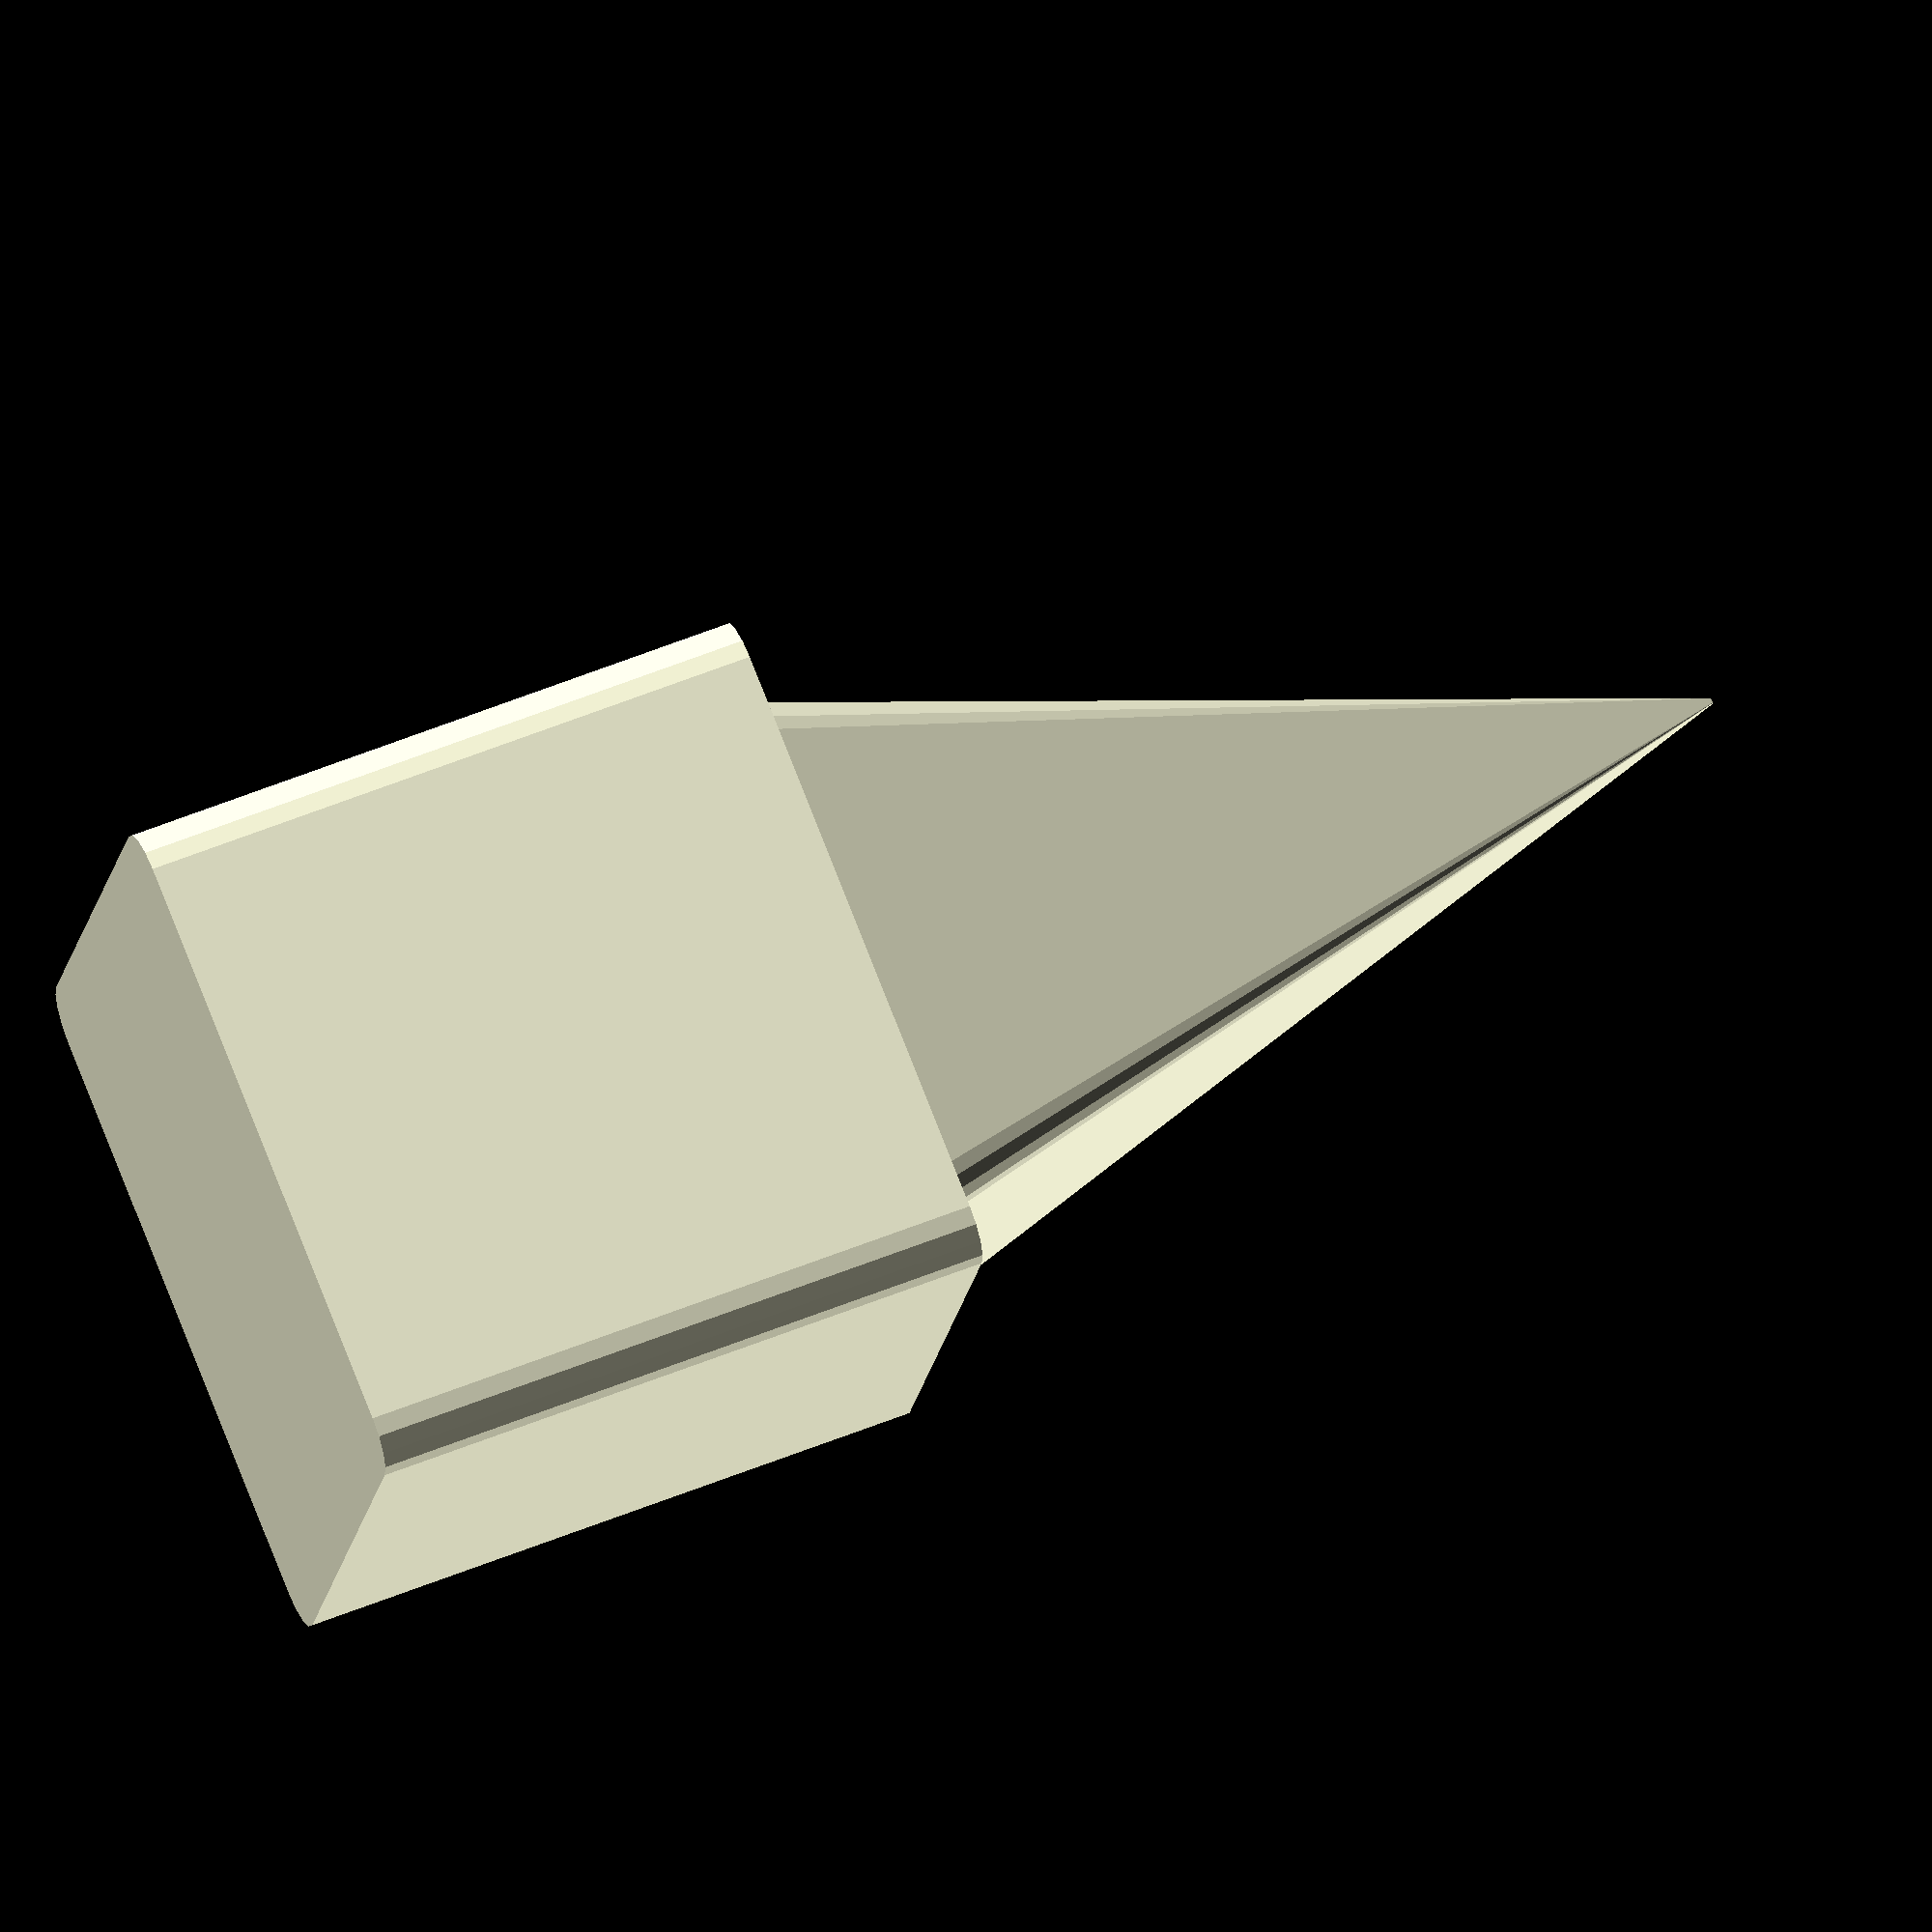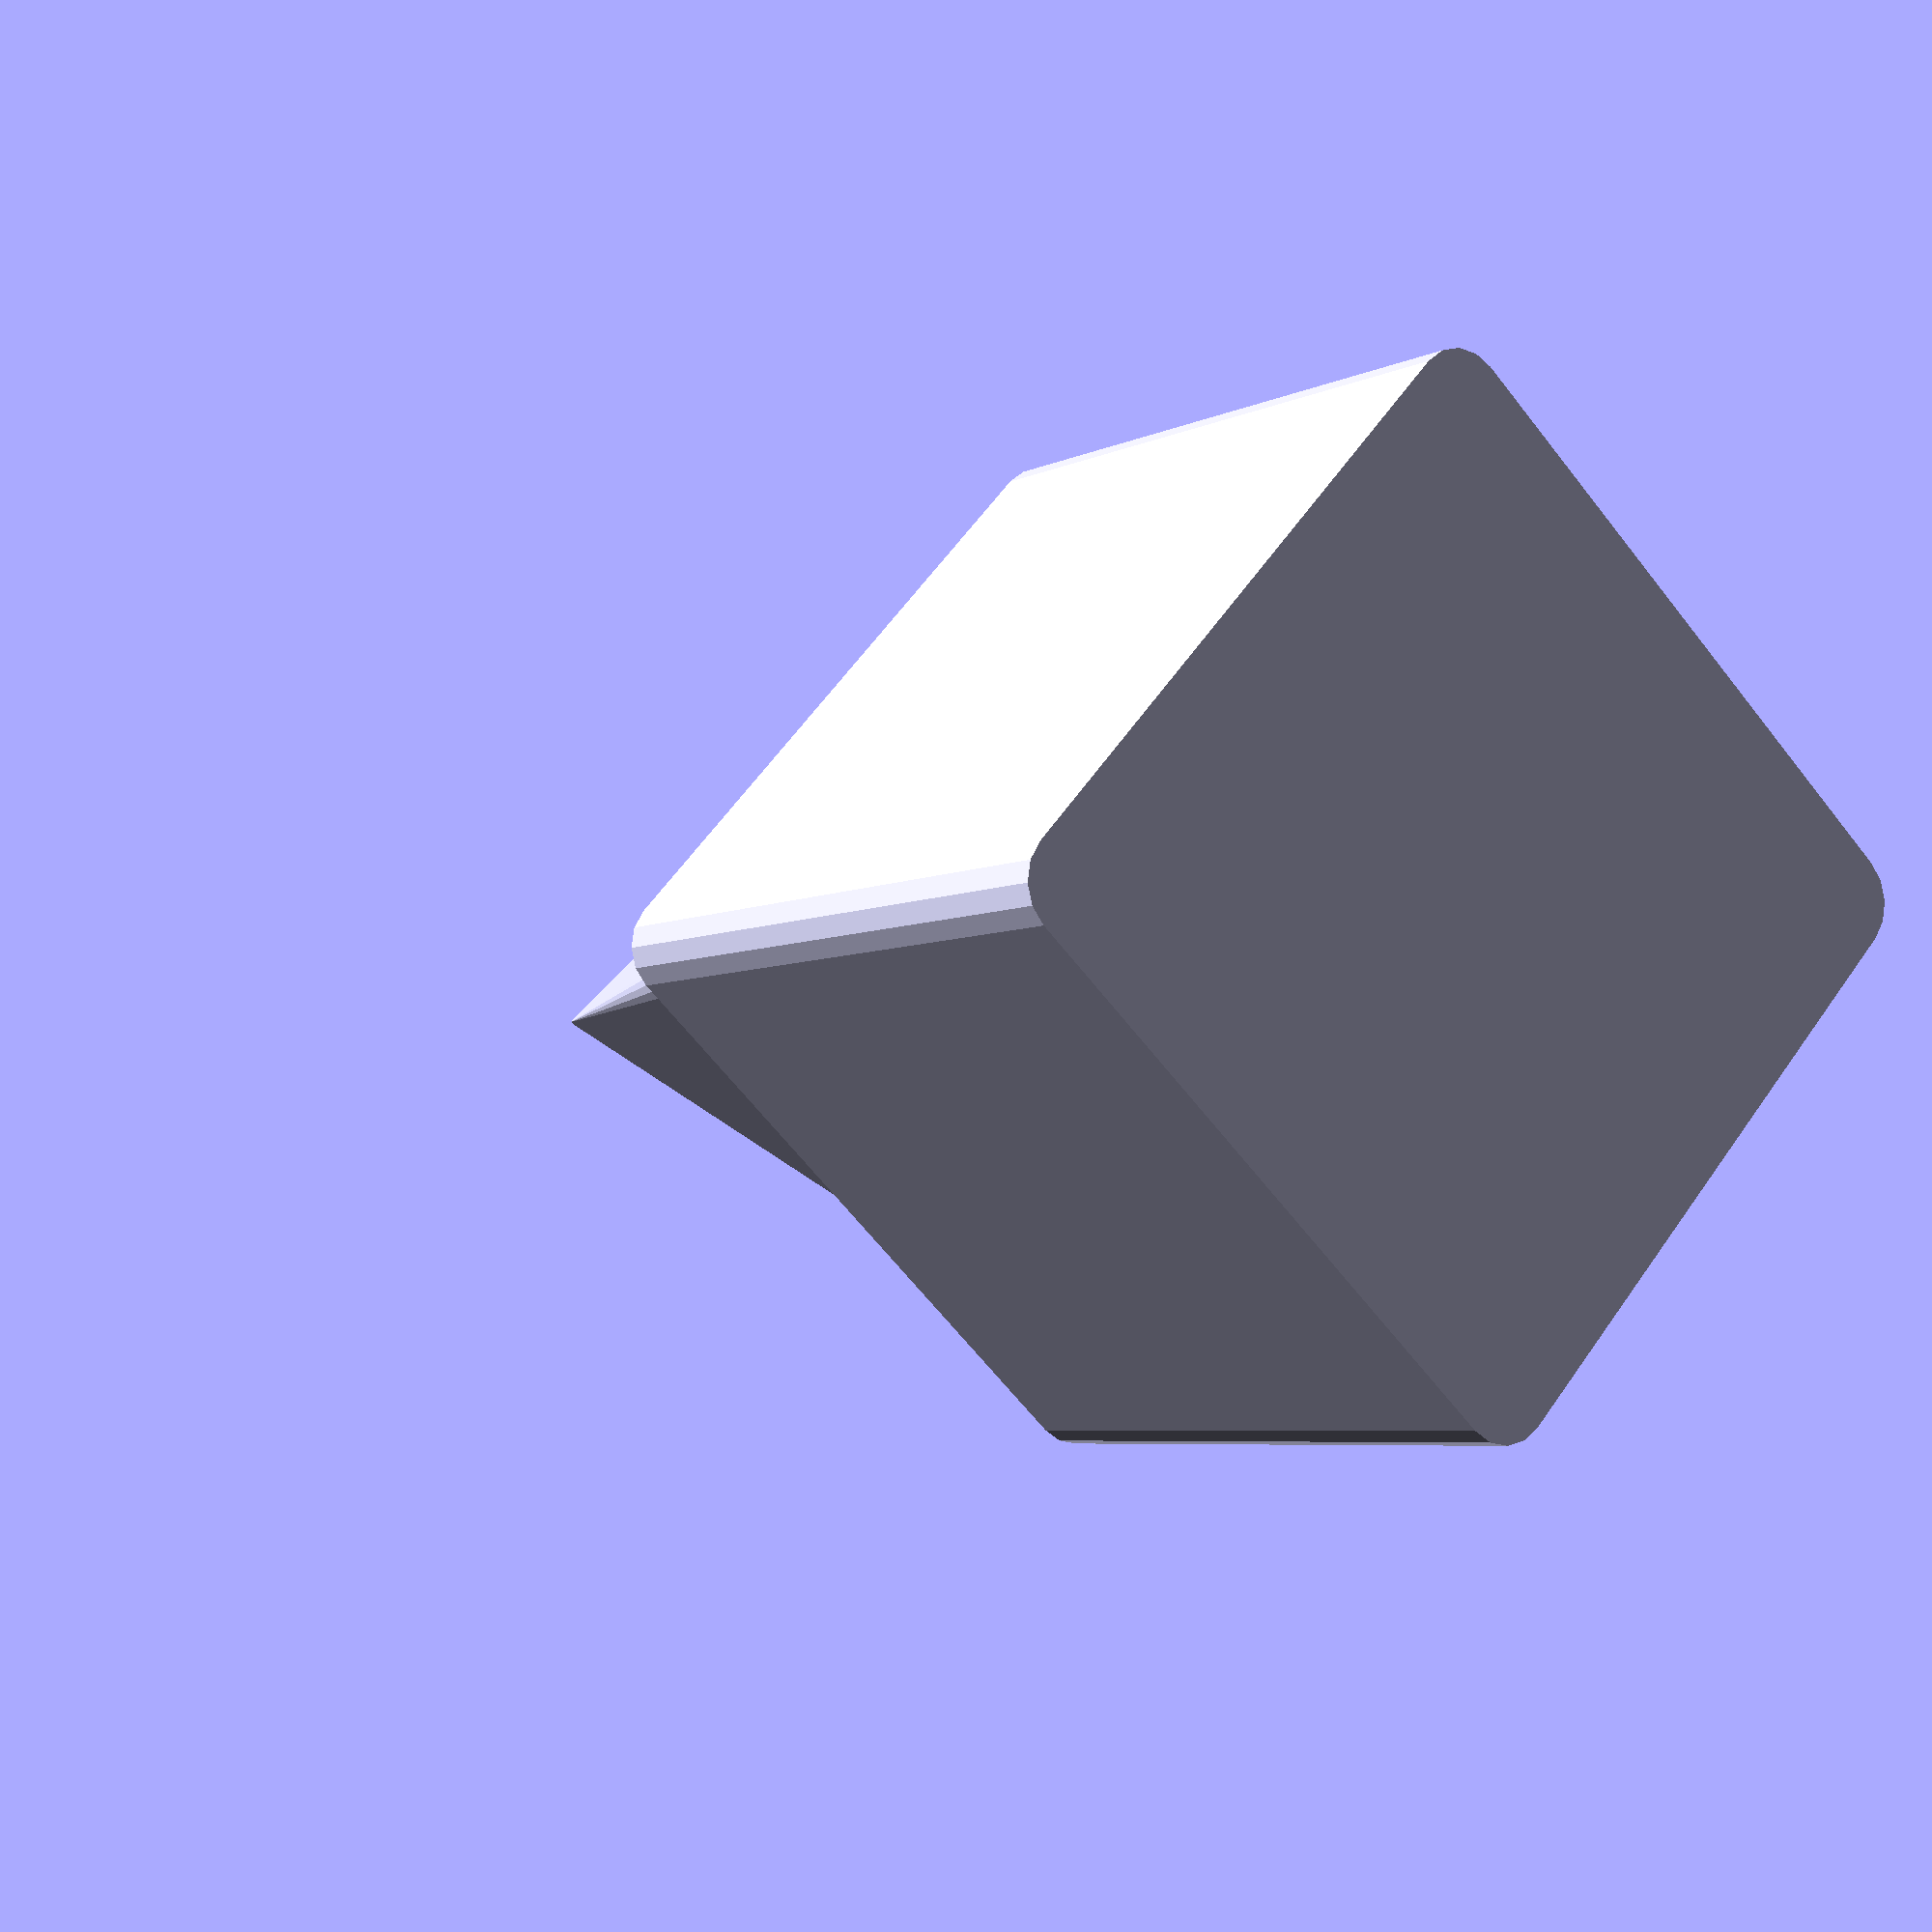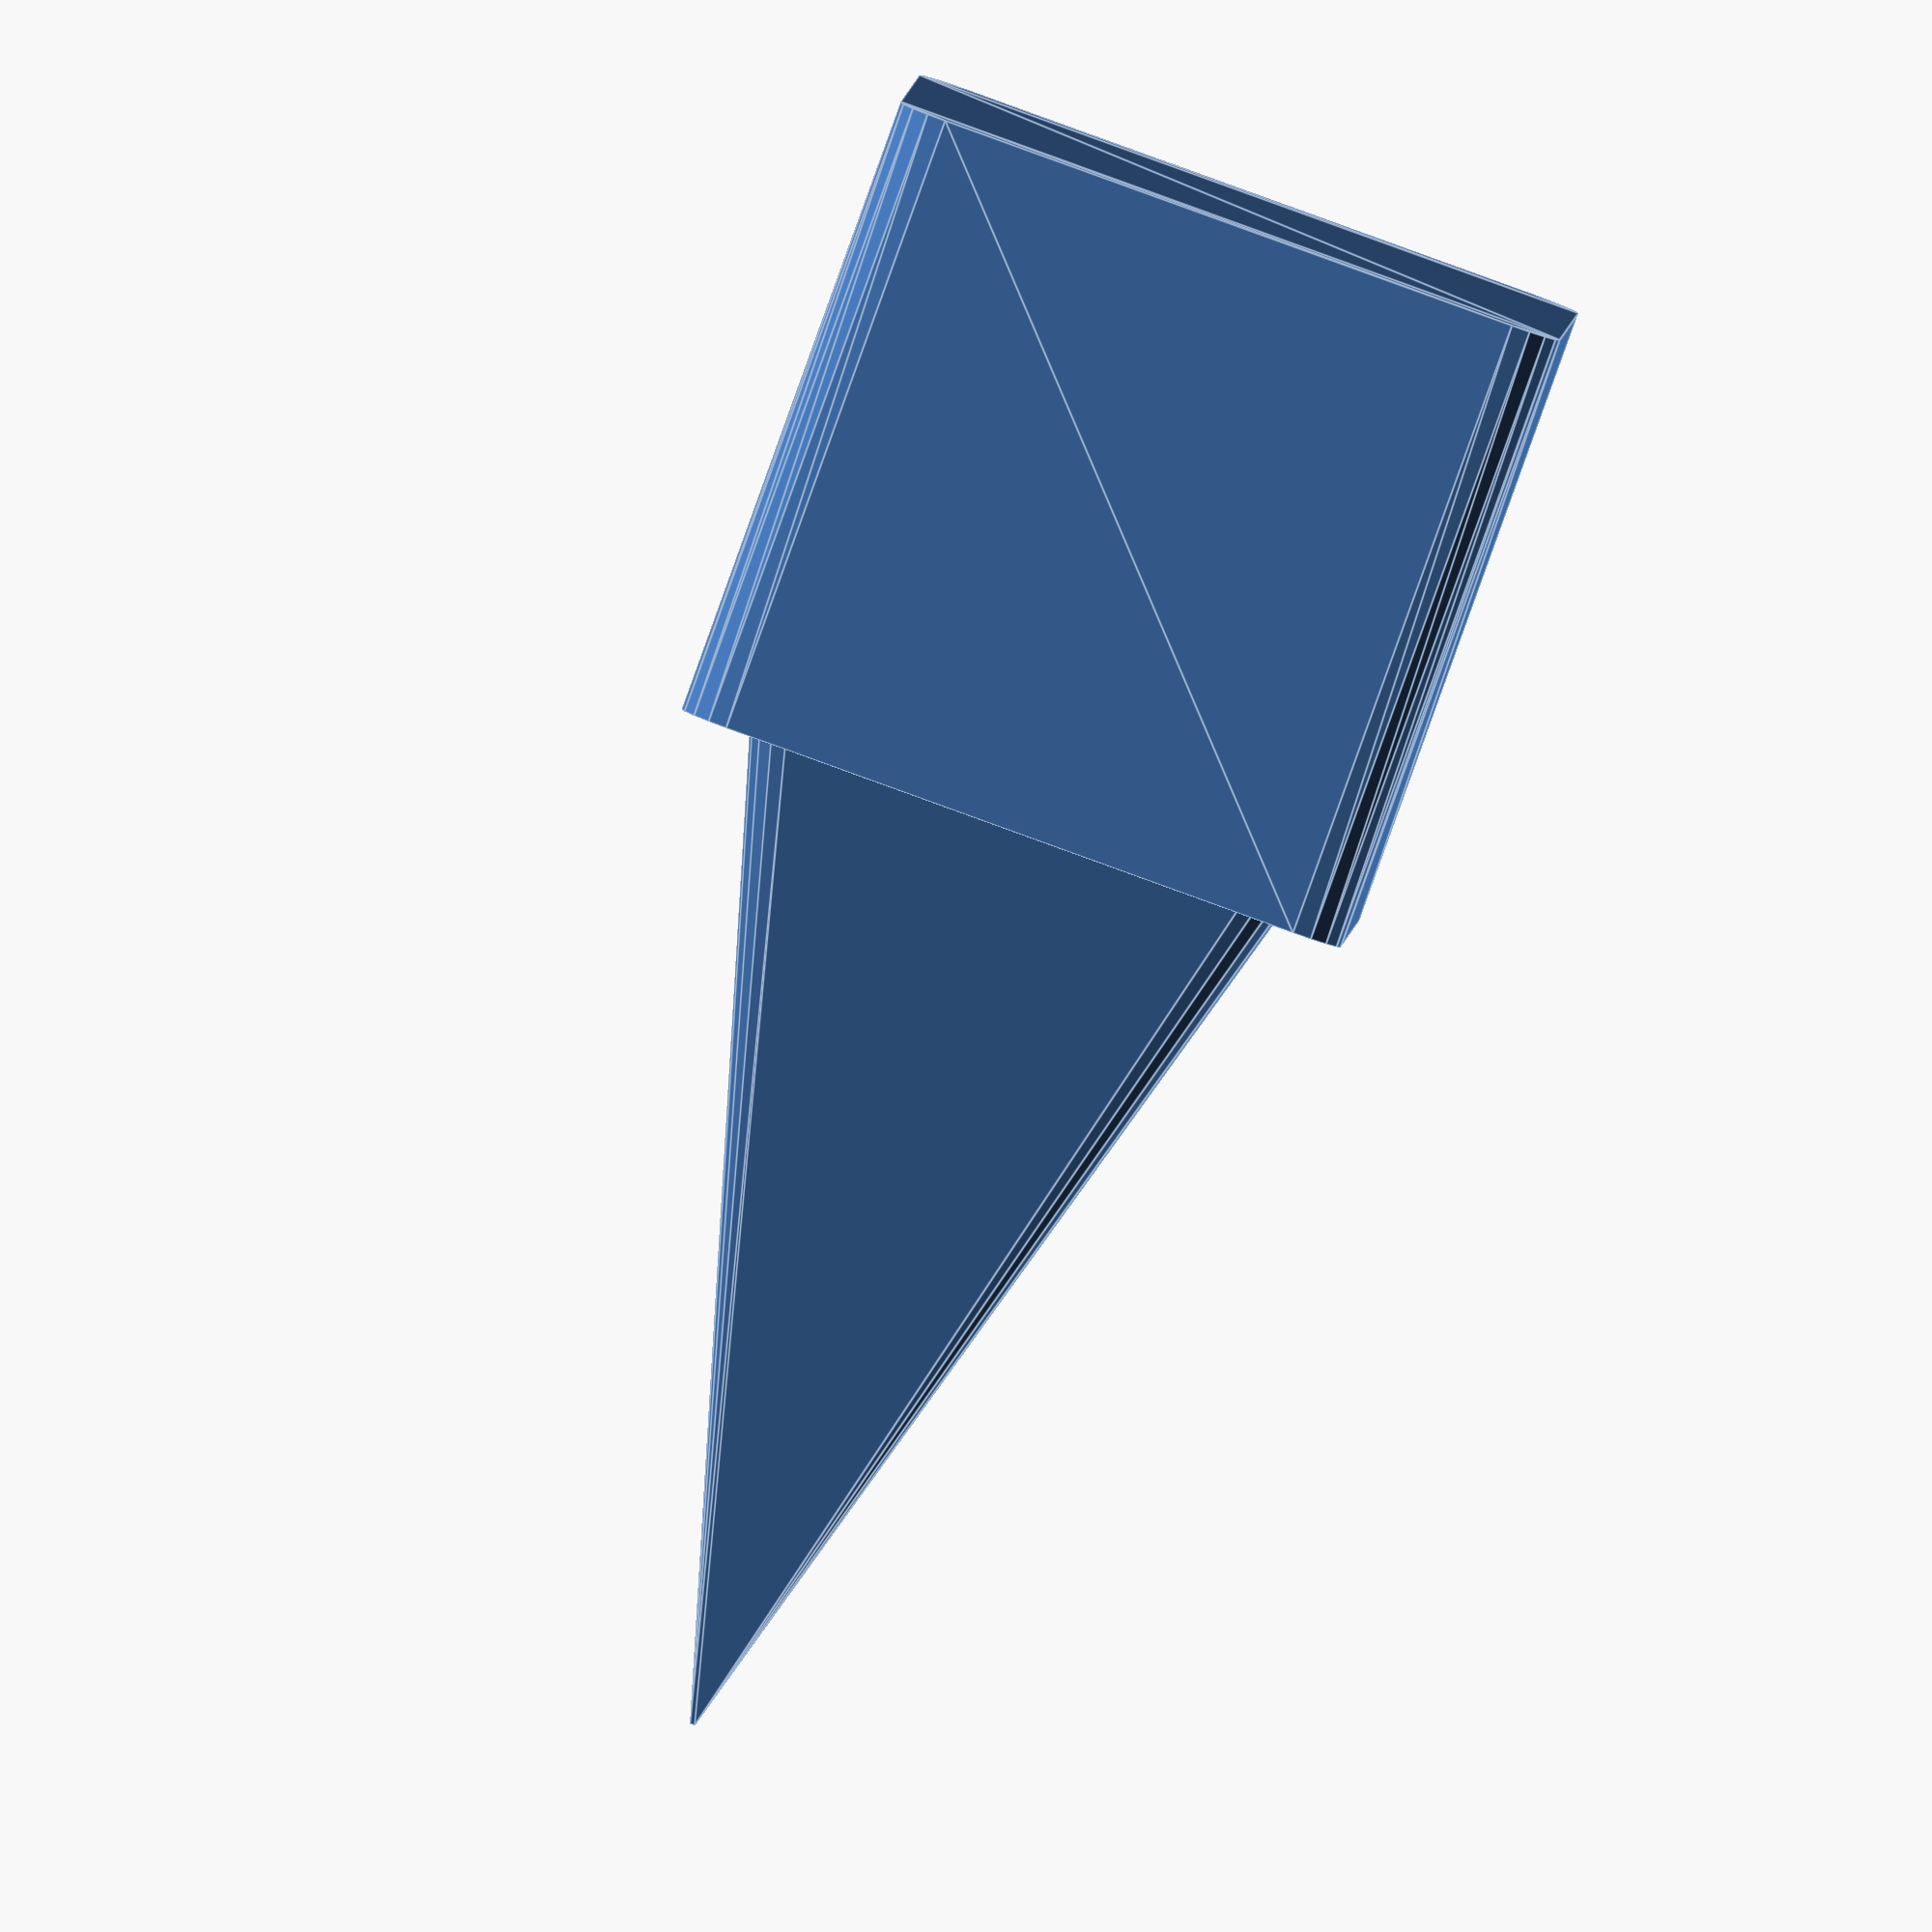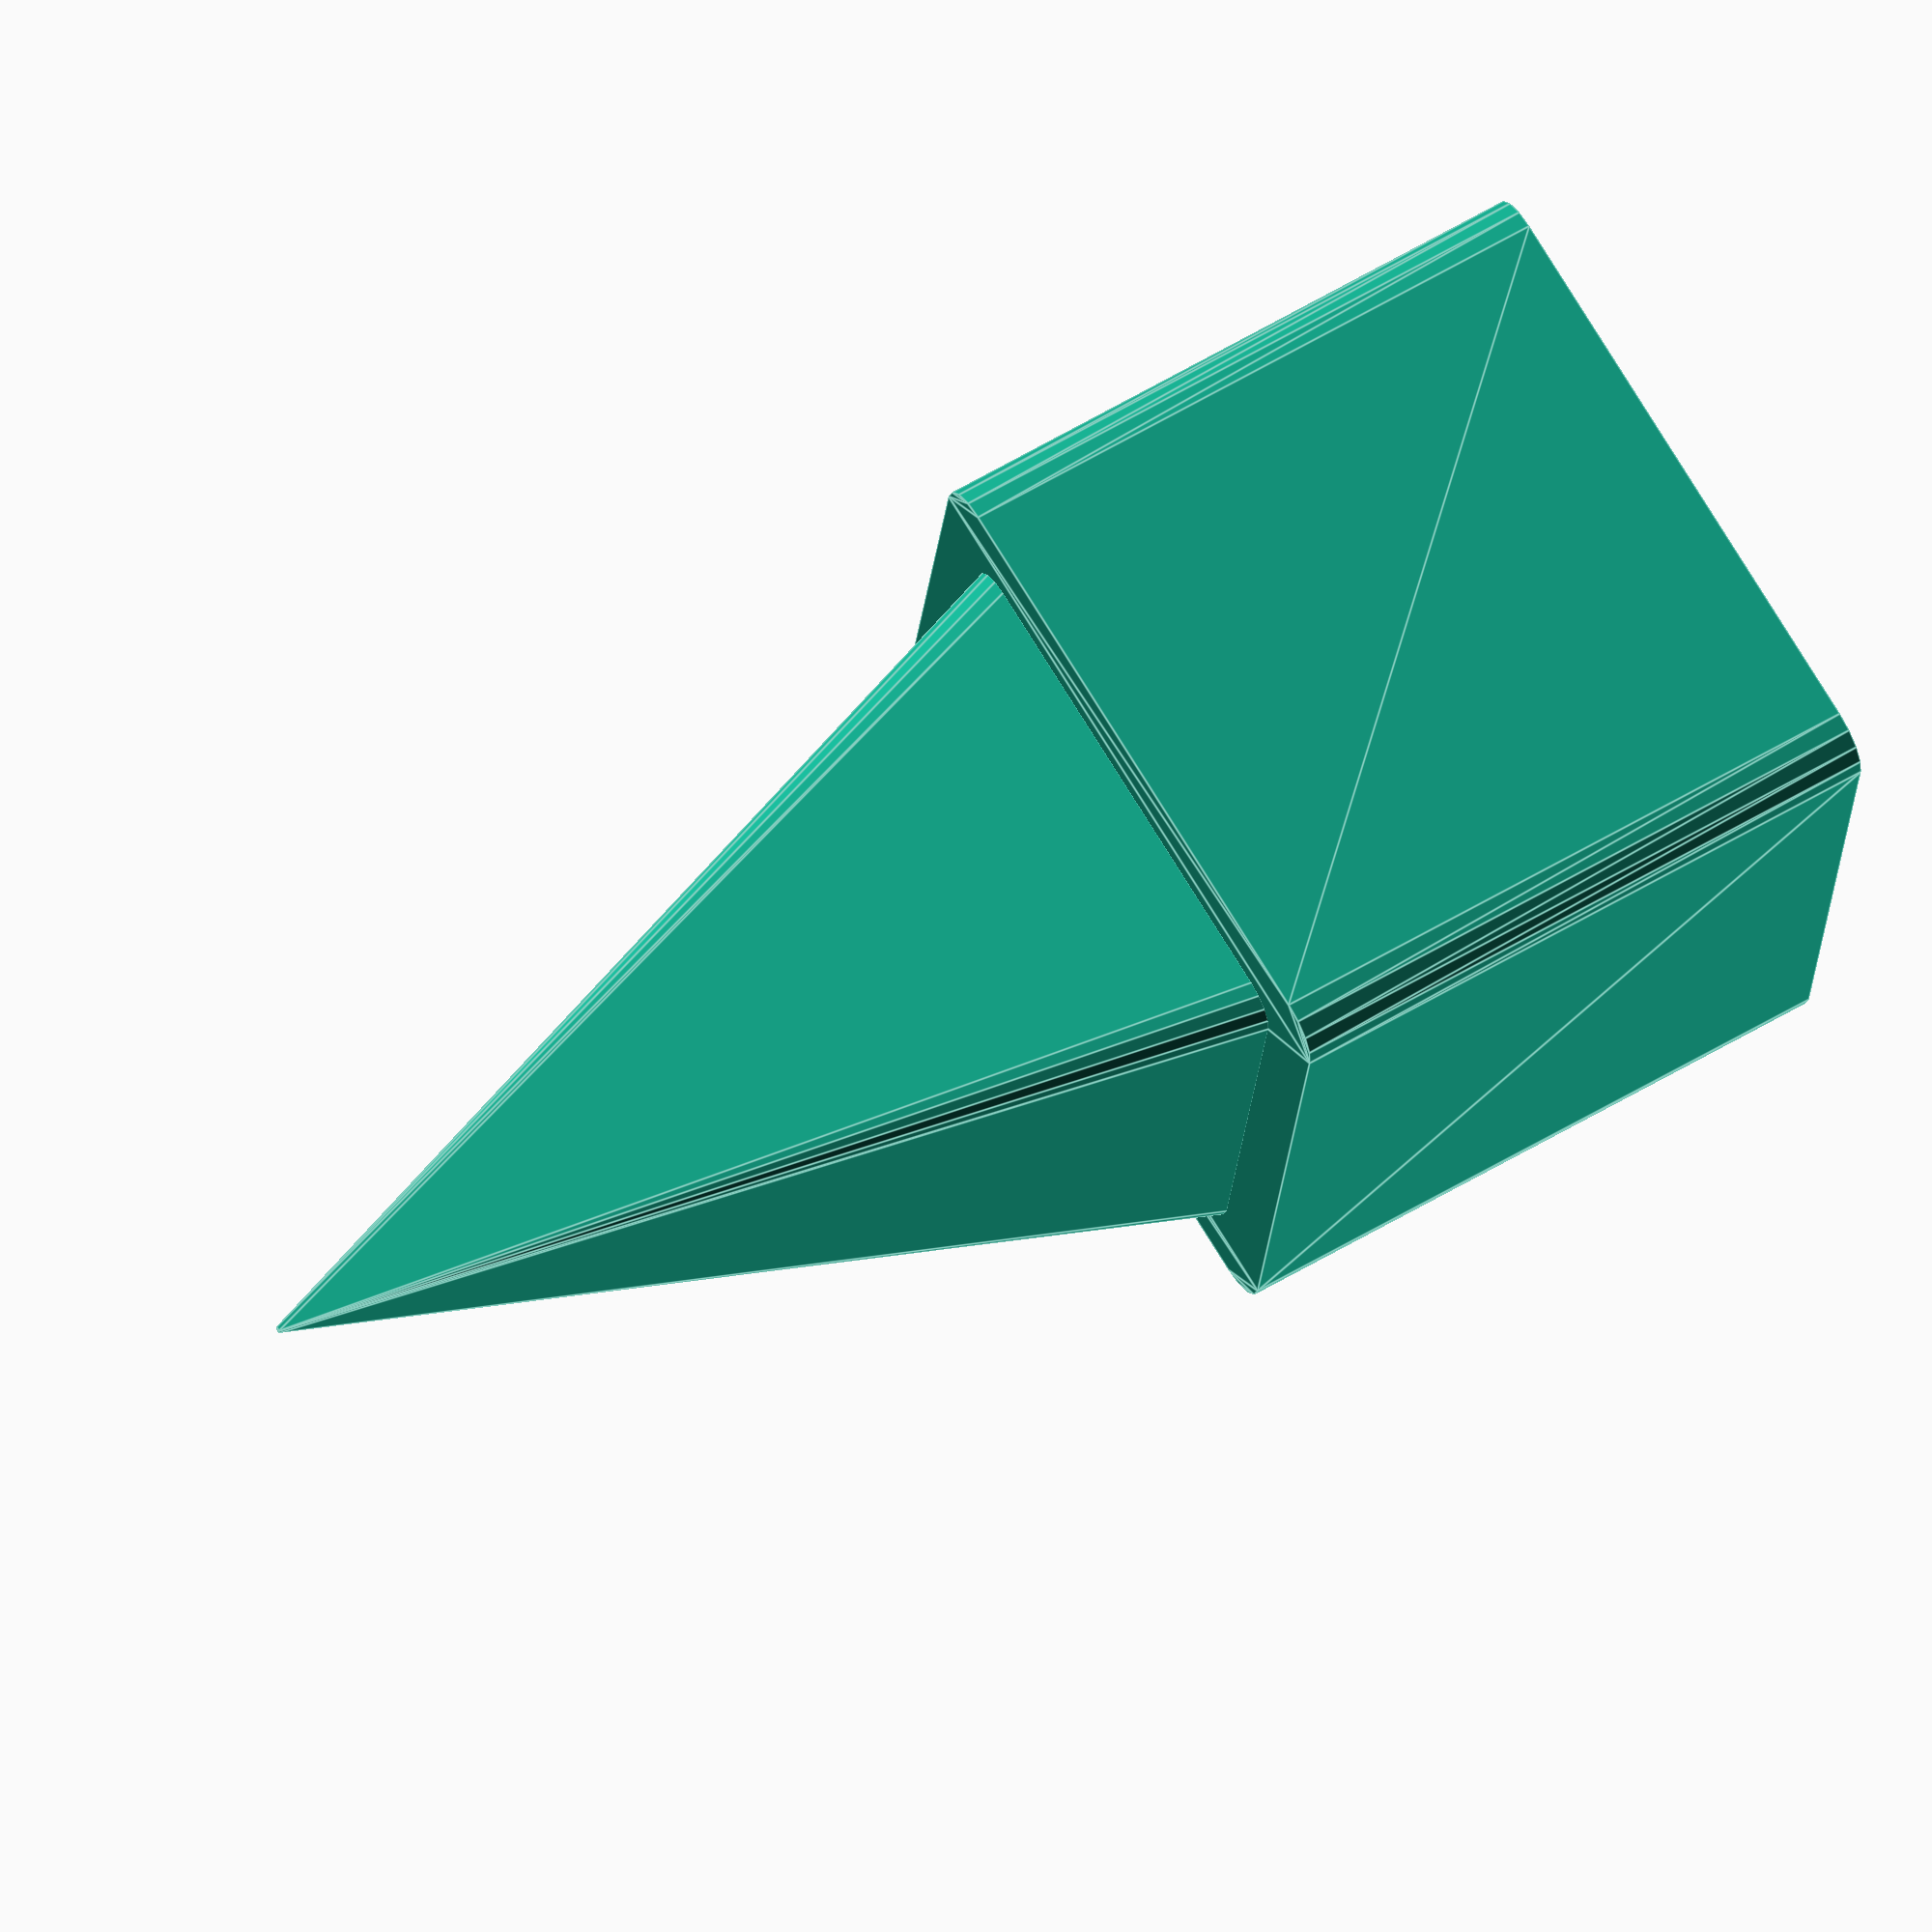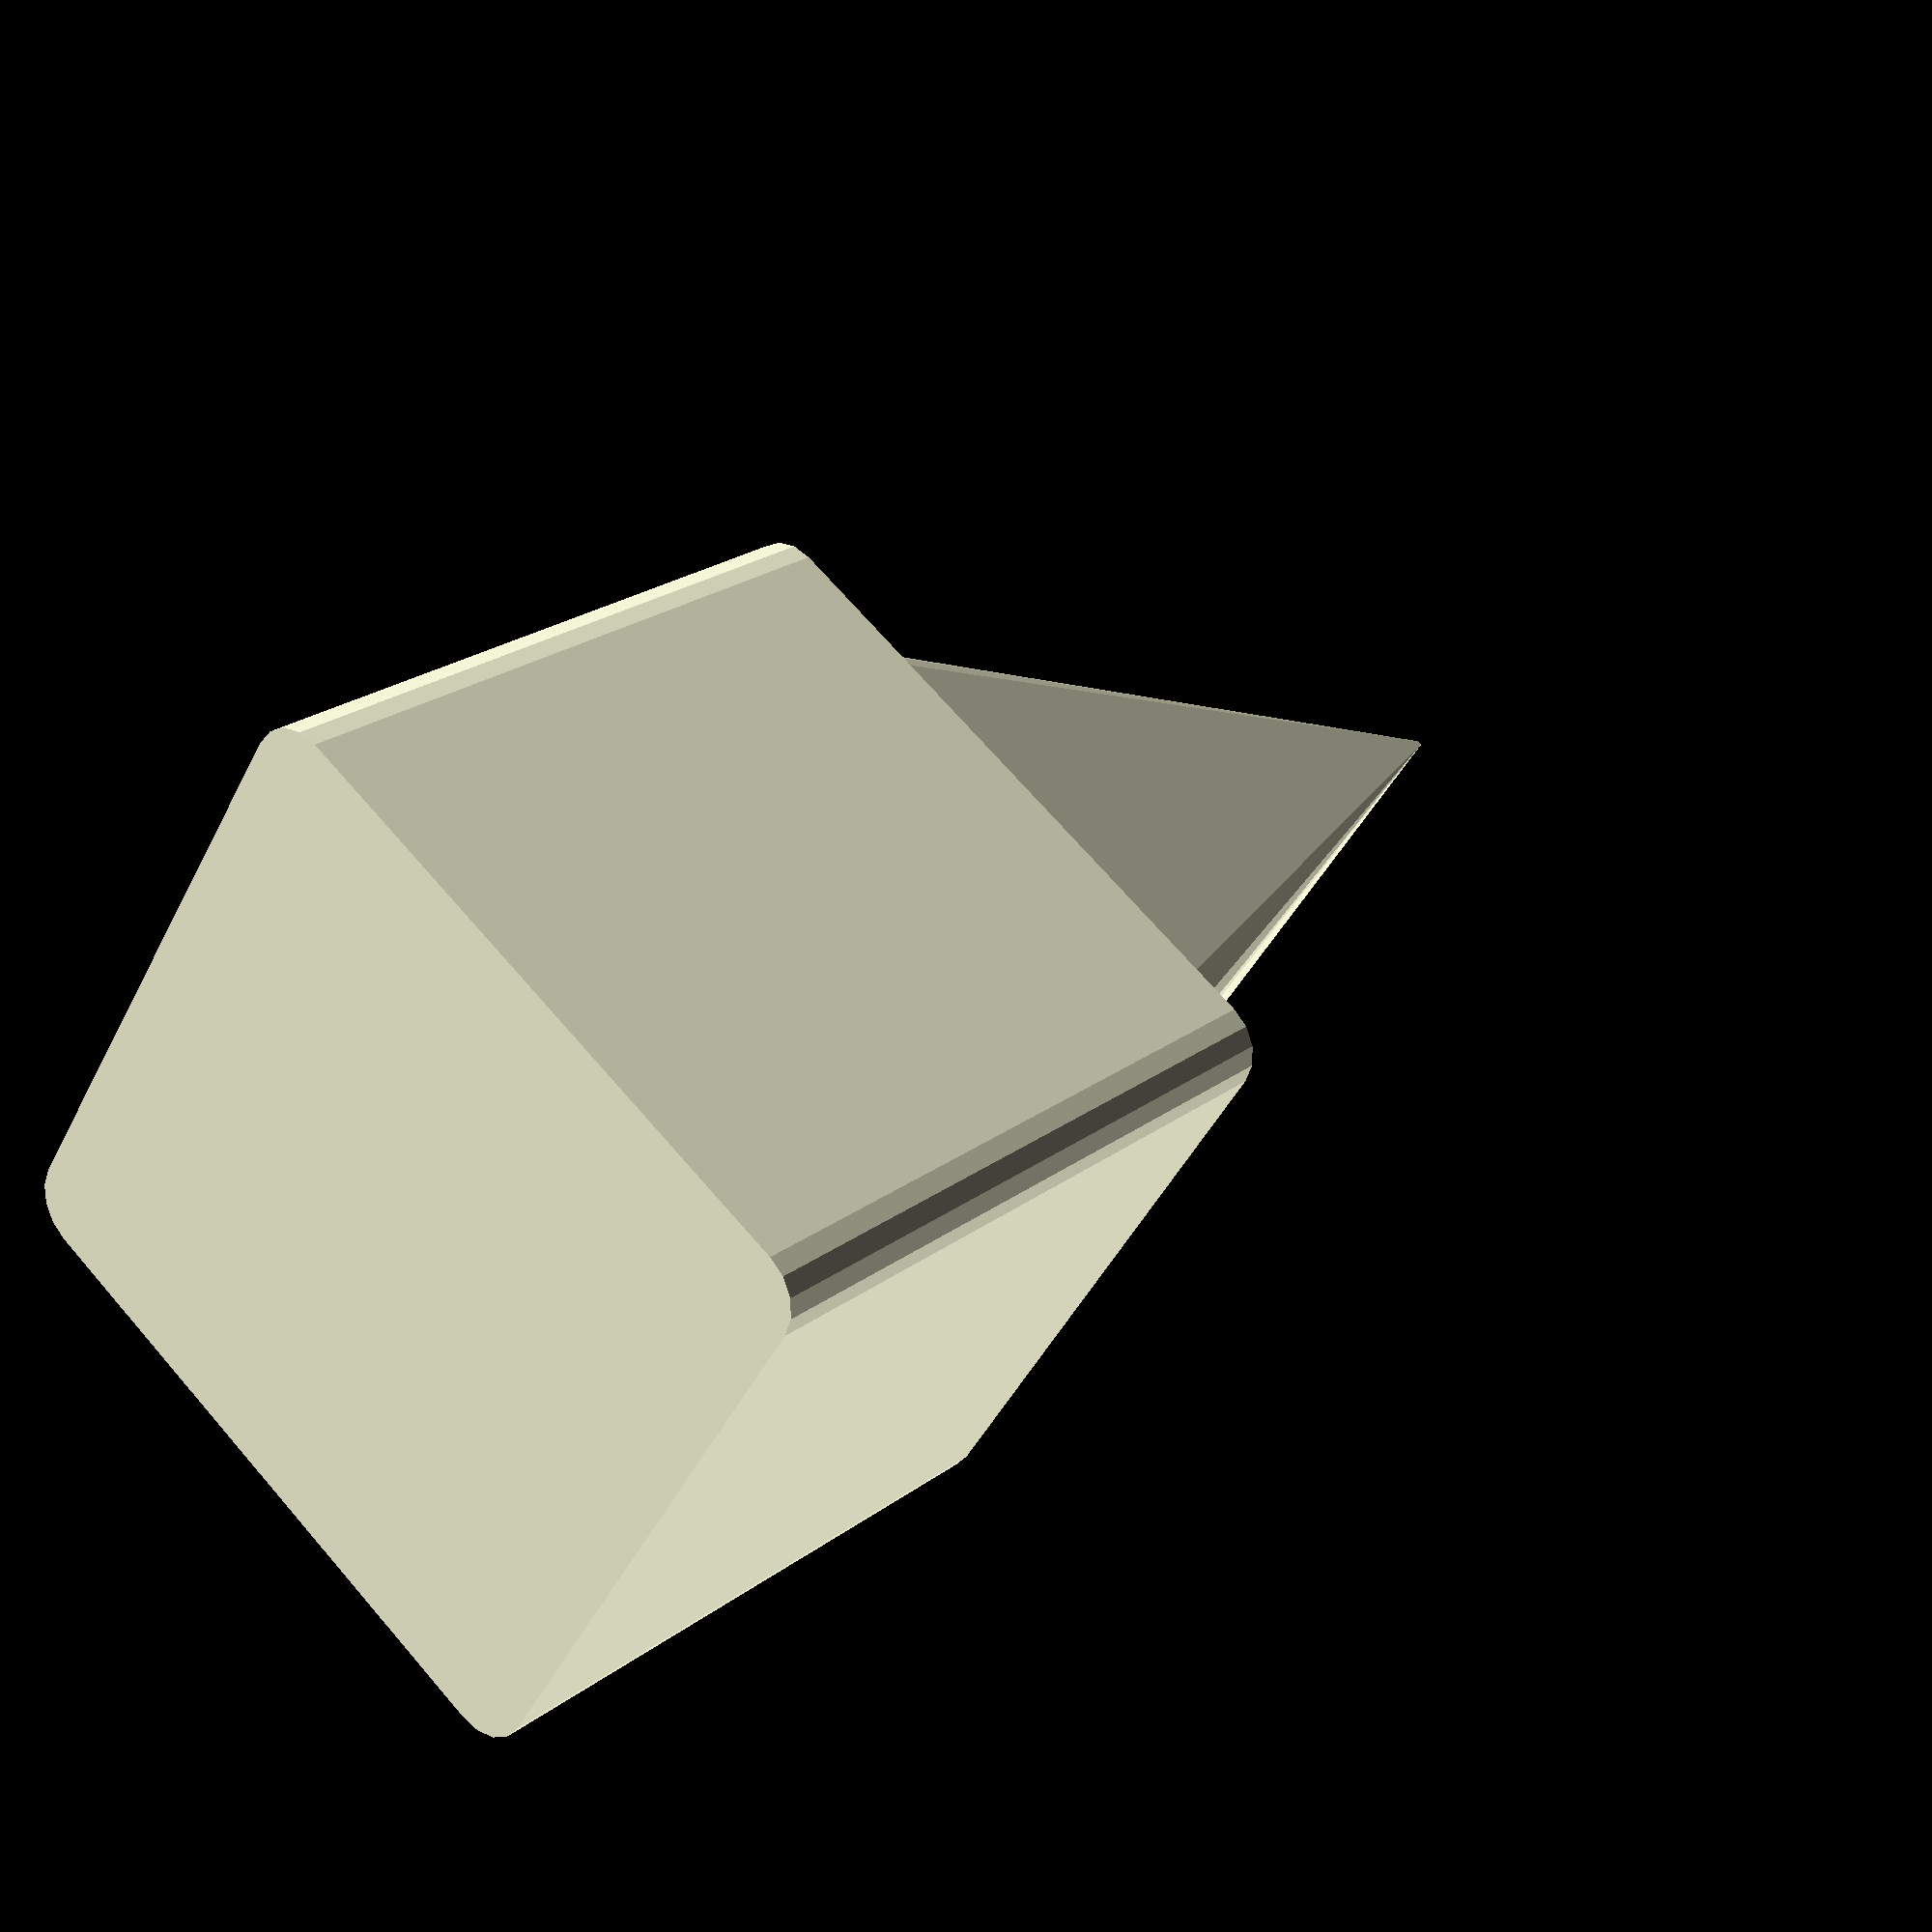
<openscad>
squareSize = 15;
pieceTolerance = 0.4;
slitWidth = 1;
thickSlitWidth = 1.5;
slitDepth = 2;
boardThickness = 4;
pieceBaseHeight = 5;
insetRatio = .8;
pyramidHeight = 16;
pusherHeight = 8;
pusherWall = 0.75;
anchorTolerance = 0.75;
anchorPyramidHeight = 12;
sideWall = 4;
rounding = .07;
item = 3; // [0:Board,1:Pyramid,2:Pusher,3:Anchor]

module dummy(){}

pieceSize = squareSize-pieceTolerance;
nudge = 0.01;

module rsquare(l) {
    r = l * rounding;
    hull() {
        for (x=[-1,1])
            for (y=[-1,1])
                translate([(l/2-r)*x,(l/2-r)*y]) circle(r=r,$fn=16);
    }
}

module pieceBase(h=pieceBaseHeight,w=pieceSize) {
    linear_extrude(height=h+nudge) rsquare(w);
}

module pyramid(h1=pieceBaseHeight,h2=pyramidHeight,pieceSize=pieceSize) {
    pieceBase(h1,pieceSize);
    translate([0,0,h1])
    linear_extrude(height=h2,scale=0.01)
        rsquare(pieceSize*insetRatio);
}

module pusher() {
    pieceBase();
    translate([0,0,pieceBaseHeight])
        linear_extrude(height=pusherHeight)
            difference() {
                rsquare(insetRatio*pieceSize);
                rsquare(insetRatio*pieceSize-pusherWall*2);
            }
}

module anchor() {
    outer = insetRatio*pieceSize-pusherWall*2-anchorTolerance*2;
    pyramid(pusherHeight,anchorPyramidHeight,outer);
}

module boardBottom() {
    difference() {
        square([8*squareSize,2*sideWall+4*squareSize]);
        translate([-nudge,-nudge]) square([squareSize+nudge,squareSize+sideWall+nudge]);
        translate([6*squareSize,-nudge]) square([2*squareSize+nudge,squareSize+sideWall+nudge]);
        translate([-nudge,3*squareSize+sideWall]) square([2*squareSize+nudge,squareSize+sideWall+nudge]);
        translate([7*squareSize,3*squareSize+sideWall]) square([squareSize+nudge,squareSize+sideWall+nudge]);
    }
}

module sideWalls() {
    translate([squareSize,0]) square([5*squareSize,sideWall]);
    translate([2*squareSize,sideWall+4*squareSize]) square([5*squareSize,sideWall]);
}

module solidBoard() {
    linear_extrude(height=boardThickness) boardBottom();
    linear_extrude(height=boardThickness+pieceBaseHeight) sideWalls();
}

module hslit(x,y,w,slitWidth=slitWidth) {
    translate([x*squareSize,sideWall+y*squareSize-slitWidth/2,boardThickness-slitDepth]) cube([w*squareSize,slitWidth,slitDepth+nudge]);
}

module vslit(x,y,h,slitWidth=slitWidth) {
    translate([x*squareSize-slitWidth/2,sideWall+y*squareSize,boardThickness-slitDepth]) cube([slitWidth,h*squareSize,slitDepth+nudge]);
}

module board() {
    difference() {
        solidBoard();
        hslit(1,1,5);
        hslit(0,2,8);
        hslit(2,3,5);
        vslit(1,1,2);
        vslit(2,0,3);
        vslit(3,0,4);
        vslit(4,0,4,slitWidth=thickSlitWidth);
        vslit(5,0,4);
        vslit(6,1,3);
        vslit(7,1,2);
        
    }
}

if (item==0) board();
else if (item==1) pyramid();
else if (item==2) pusher();
else if (item==3) anchor();



</openscad>
<views>
elev=121.4 azim=161.8 roll=292.6 proj=o view=wireframe
elev=5.4 azim=317.5 roll=146.5 proj=p view=solid
elev=266.8 azim=268.1 roll=19.8 proj=o view=edges
elev=300.4 azim=279.5 roll=58.5 proj=o view=edges
elev=156.8 azim=237.0 roll=321.2 proj=p view=wireframe
</views>
